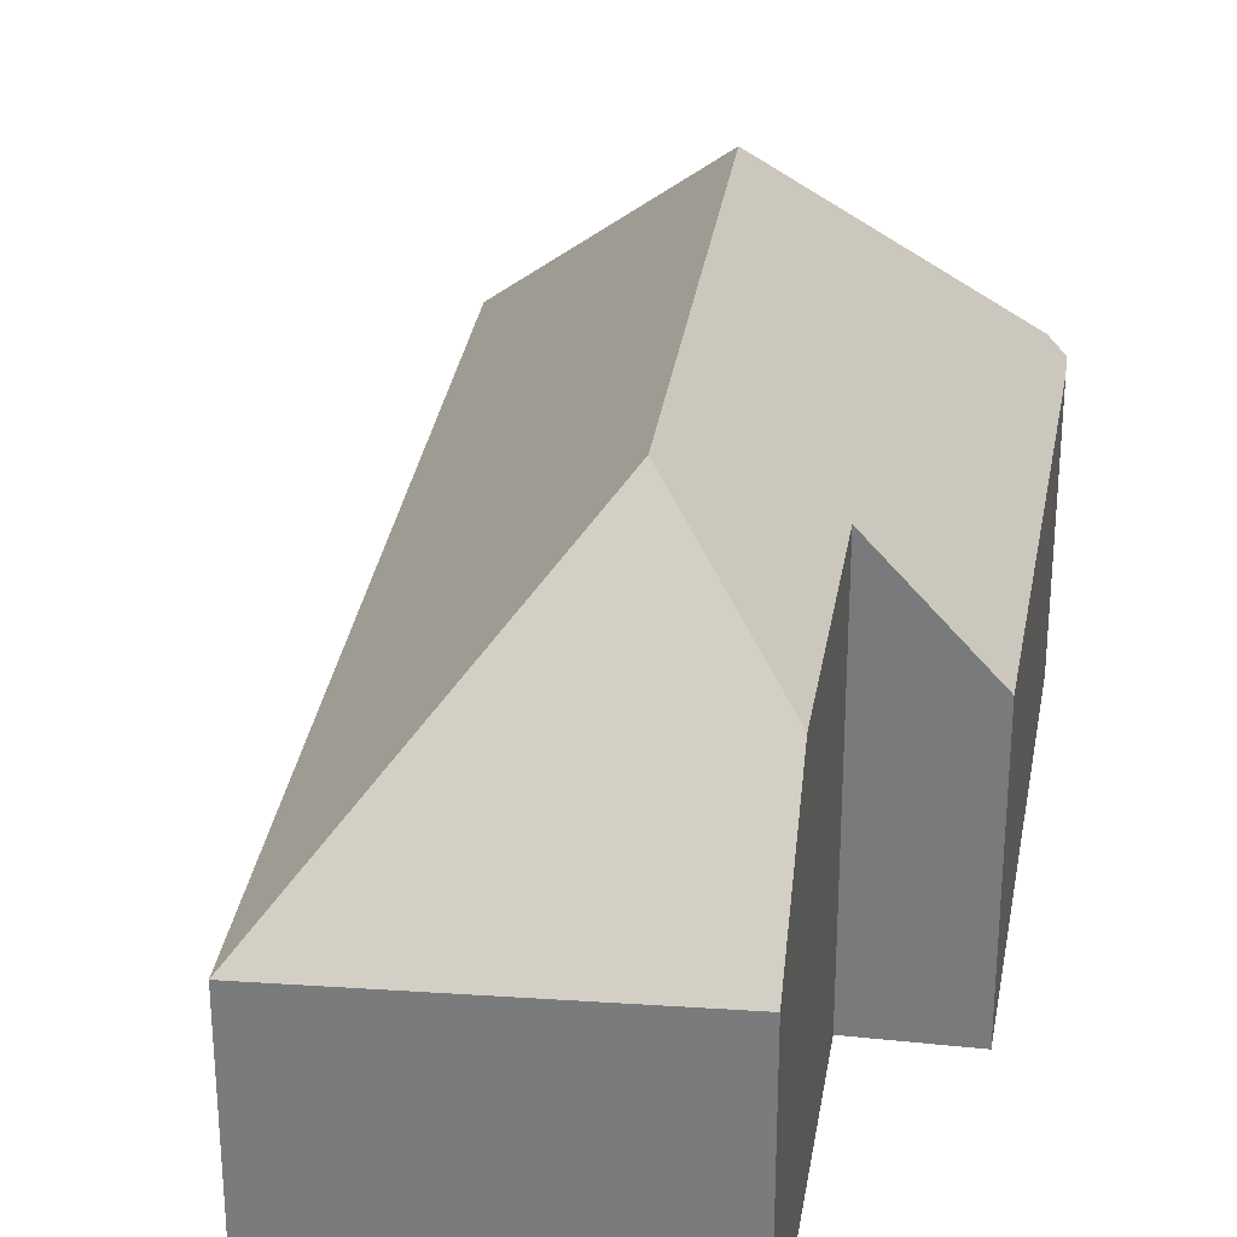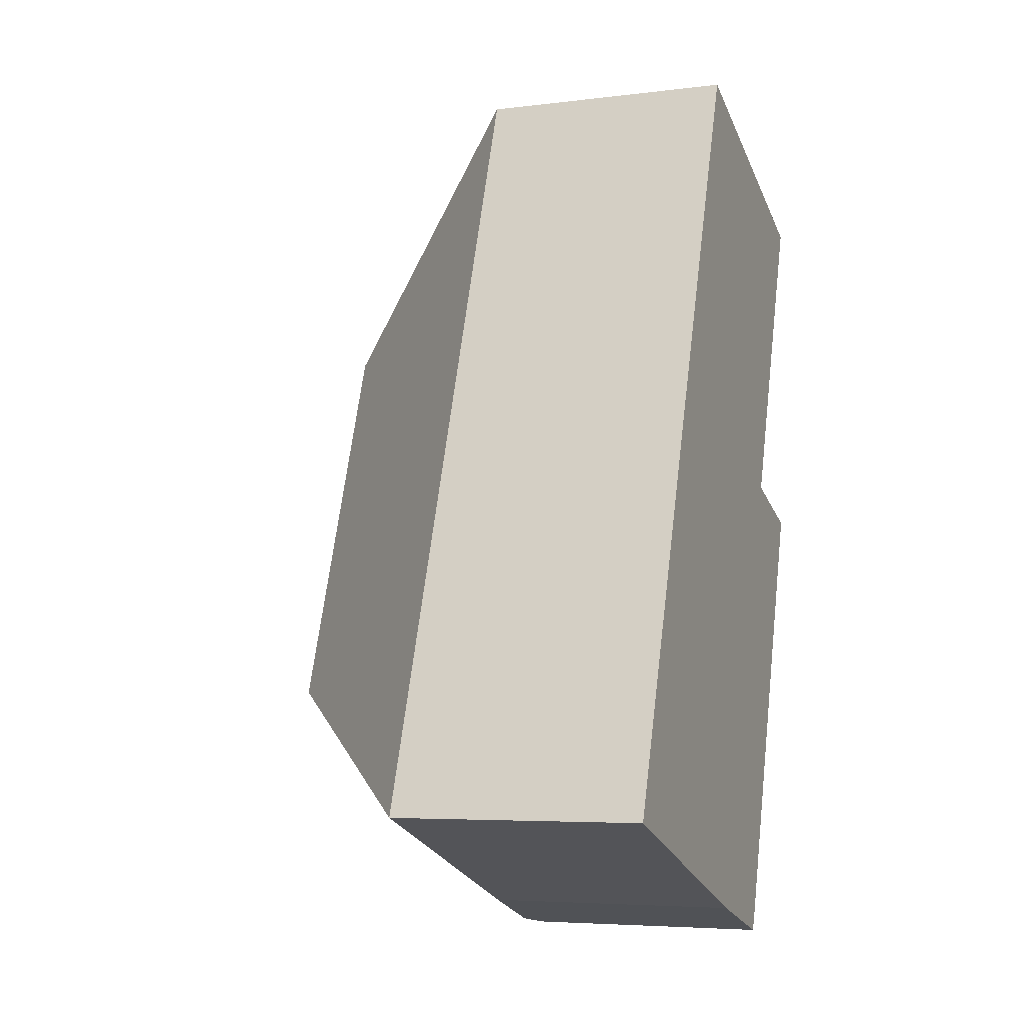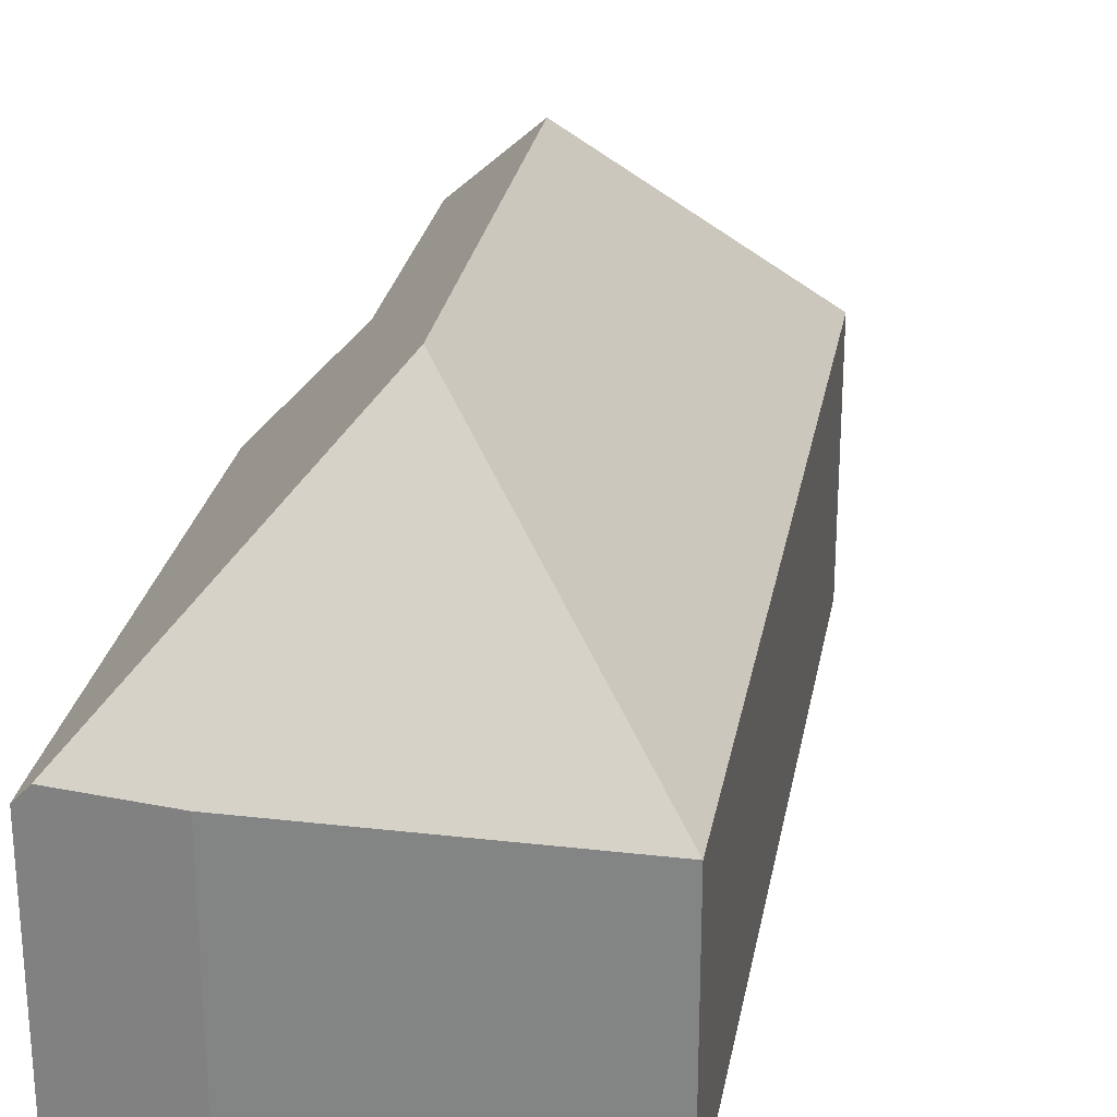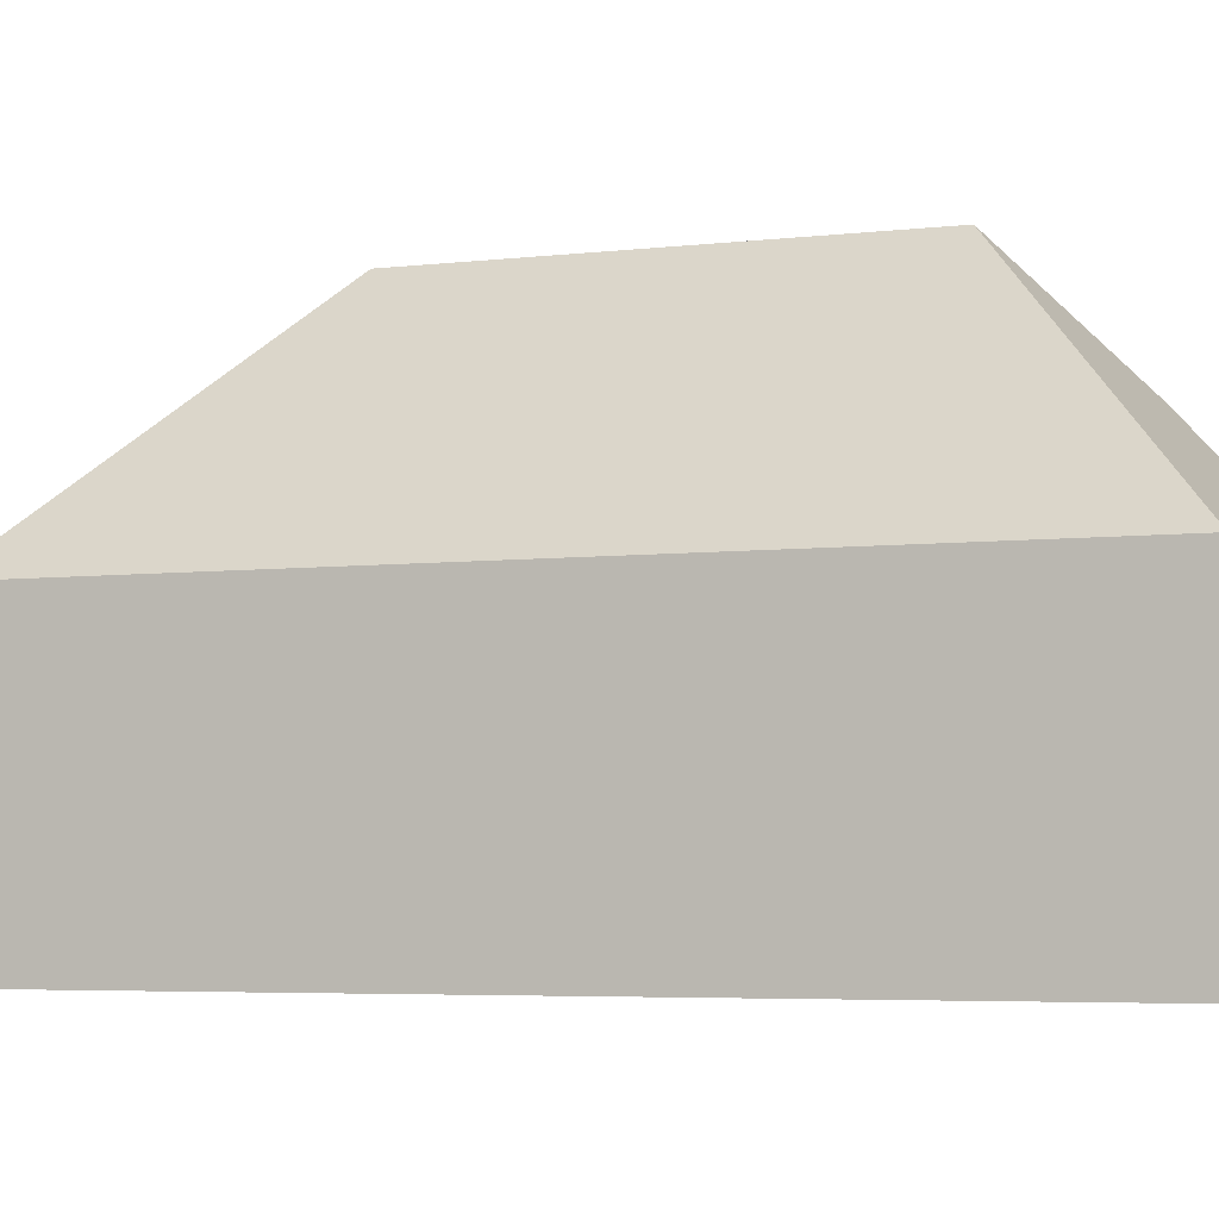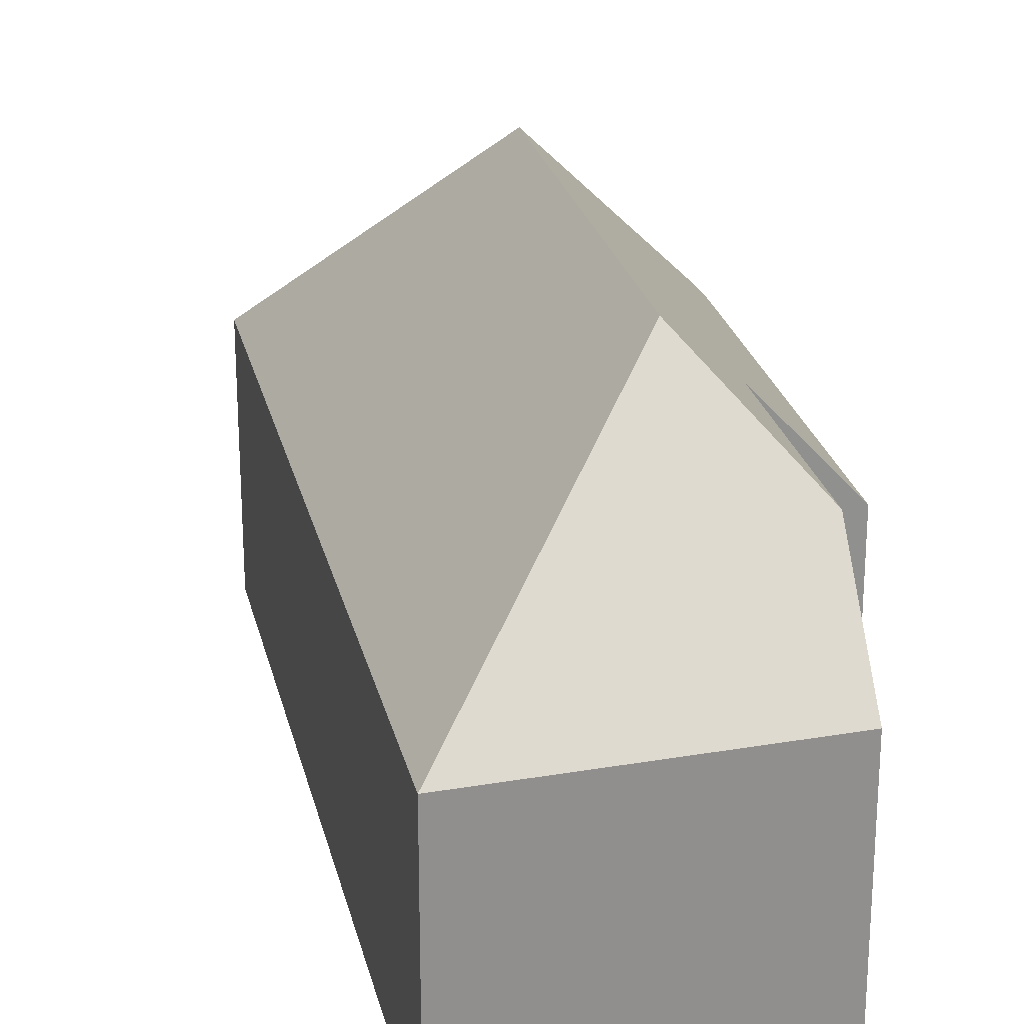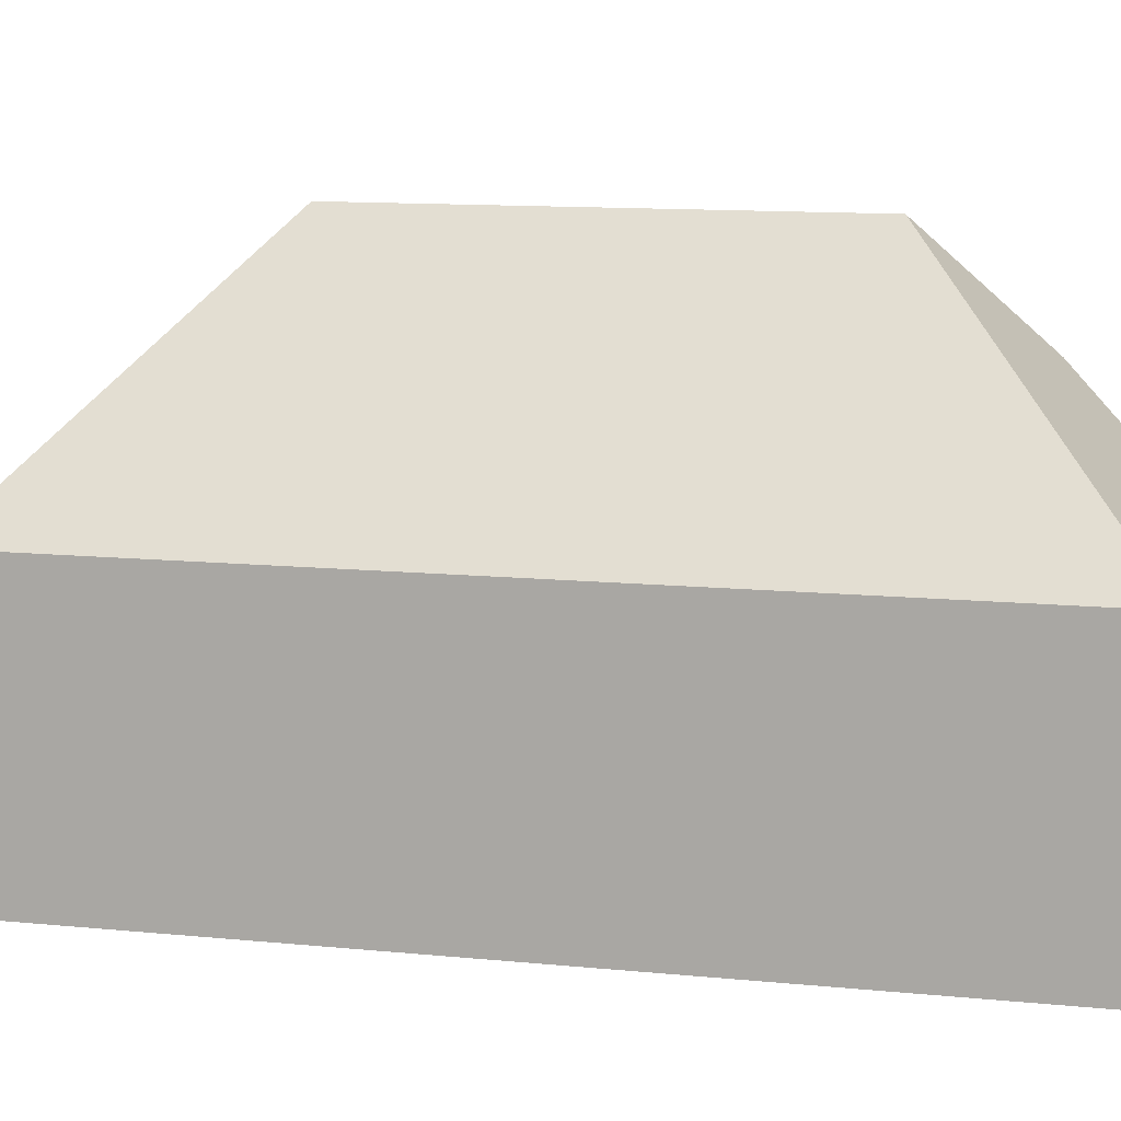
<metadata>
{"format":"obj","ext":"obj","renderer":"f3d","projection":"perspective","resolution":1024,"background":"white","views":[{"elev":30.6,"azim":28.1,"up":"+Y"},{"elev":-5.4,"azim":-68.8,"up":"+Z"},{"elev":26.9,"azim":-150.0,"up":"+Y"},{"elev":-4.5,"azim":-47.7,"up":"+Y"},{"elev":24.7,"azim":7.3,"up":"+Y"},{"elev":10.9,"azim":-55.7,"up":"+Y"}]}
</metadata>
<code>
v  5.675 3.98 6.177
v  3.016 2.752 8.341
v  6.026 2.824 7.188
v  4.331 5.113 5.545
v  4.856 3.945 3.815
v  2.802 5.113 1.316
v  5.86 2.796 3.462
v  4.341 2.636 -1.176
v  4.084 2.809 -1.414
v  4.236 2.638 -1.46
v  3.063 2.752 -1.102
v  0 2.752 1.685e-16
v  3.063 6.748e-17 -1.102
v  4.236 8.94e-17 -1.46
v  4.084 8.658e-17 -1.414
v  0 0 0
v  3.016 -5.107e-16 8.341
v  6.026 -4.401e-16 7.188
v  4.856 -2.336e-16 3.815
v  5.86 -2.12e-16 3.462
v  5.675 -3.782e-16 6.177
v  4.341 7.201e-17 -1.176
g defaultobject
f 1 2 3
f 2 1 4
f 5 4 1
f 4 5 6
f 6 5 7
f 6 7 8
f 6 8 9
f 9 8 10
f 11 6 9
f 6 11 12
f 4 12 2
f 12 4 6
f 10 11 9
f 11 10 13
f 13 10 14
f 13 14 15
f 13 12 11
f 12 13 16
f 16 2 12
f 2 16 17
f 2 18 3
f 18 2 17
f 19 7 5
f 7 19 20
f 3 5 1
f 5 3 18
f 5 18 19
f 19 18 21
f 8 14 10
f 14 8 22
f 20 8 7
f 8 20 22
f 16 18 17
f 18 16 21
f 21 16 19
f 19 16 20
f 20 16 22
f 22 16 13
f 22 13 15
f 22 15 14

</code>
